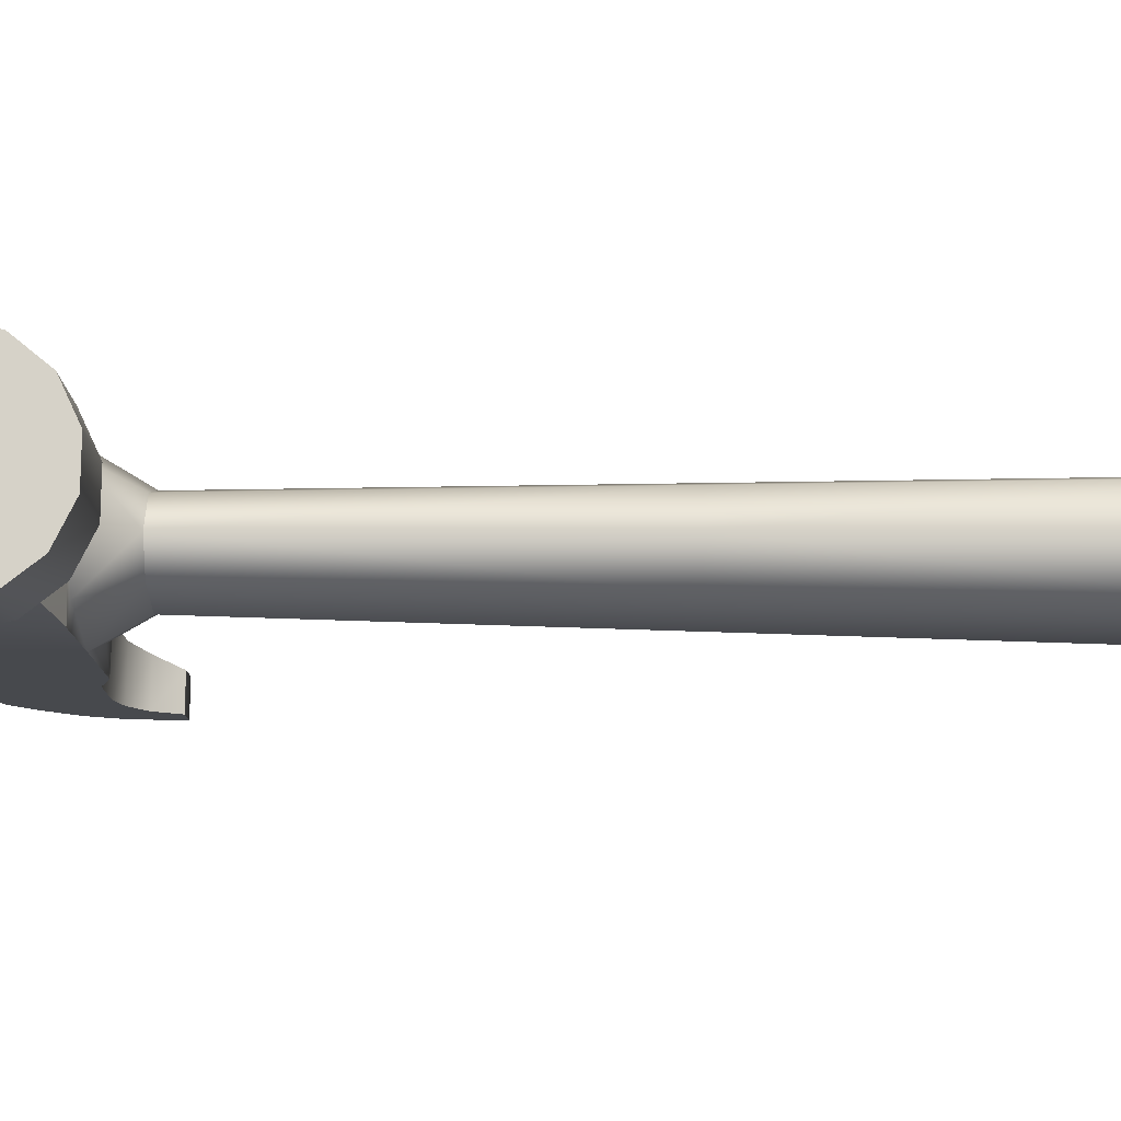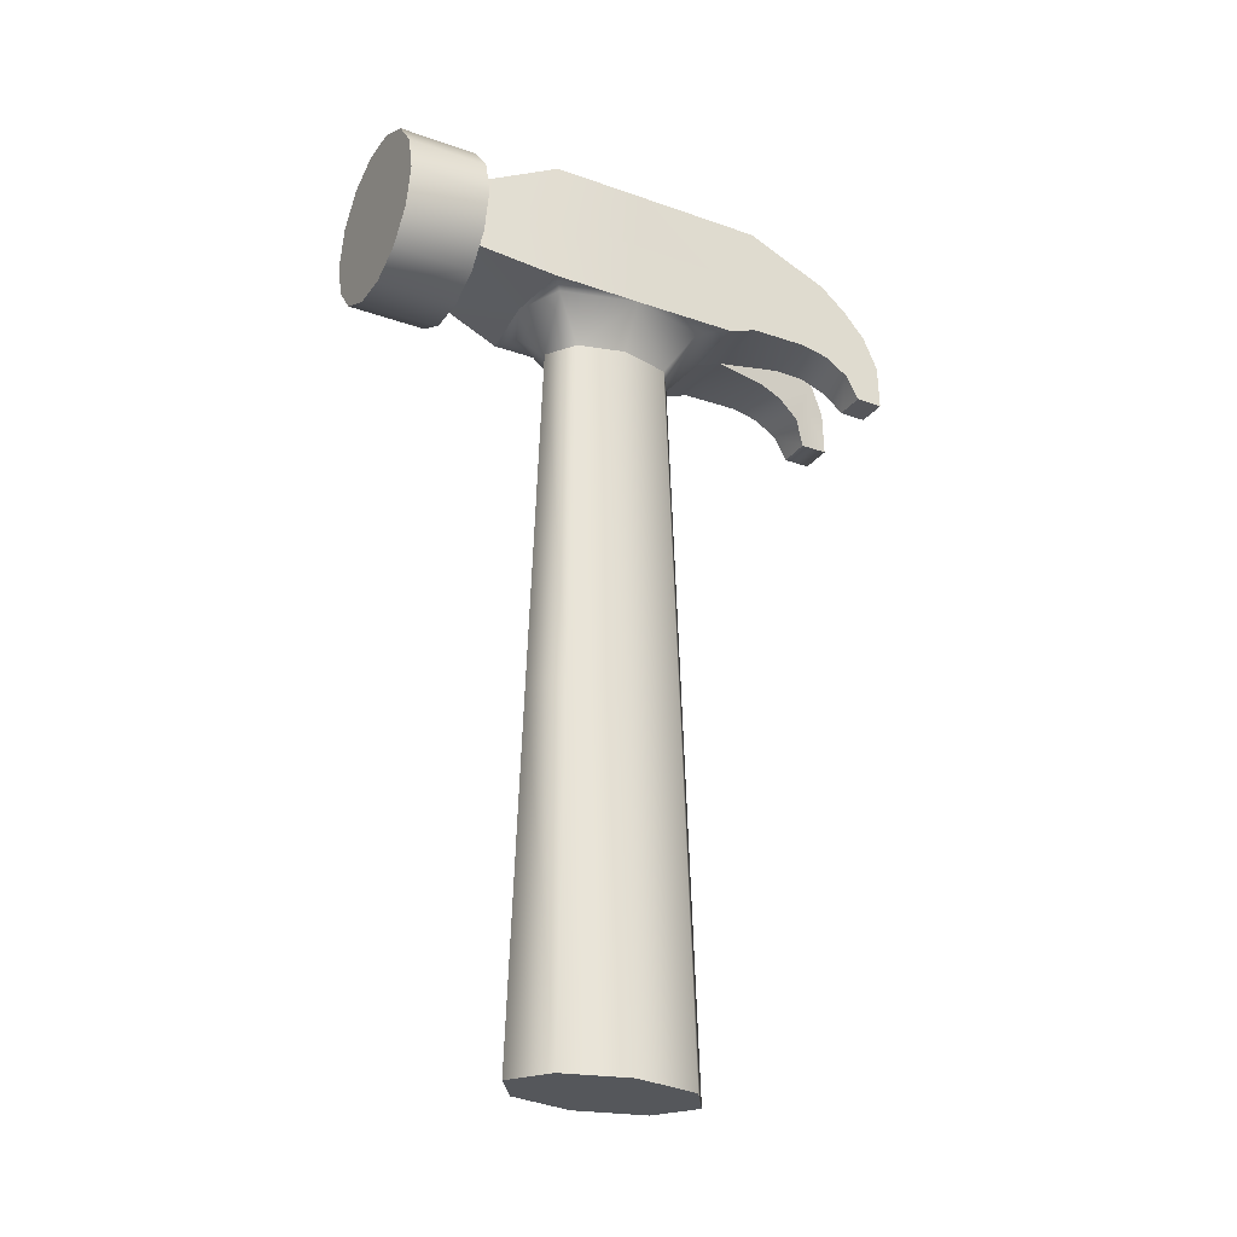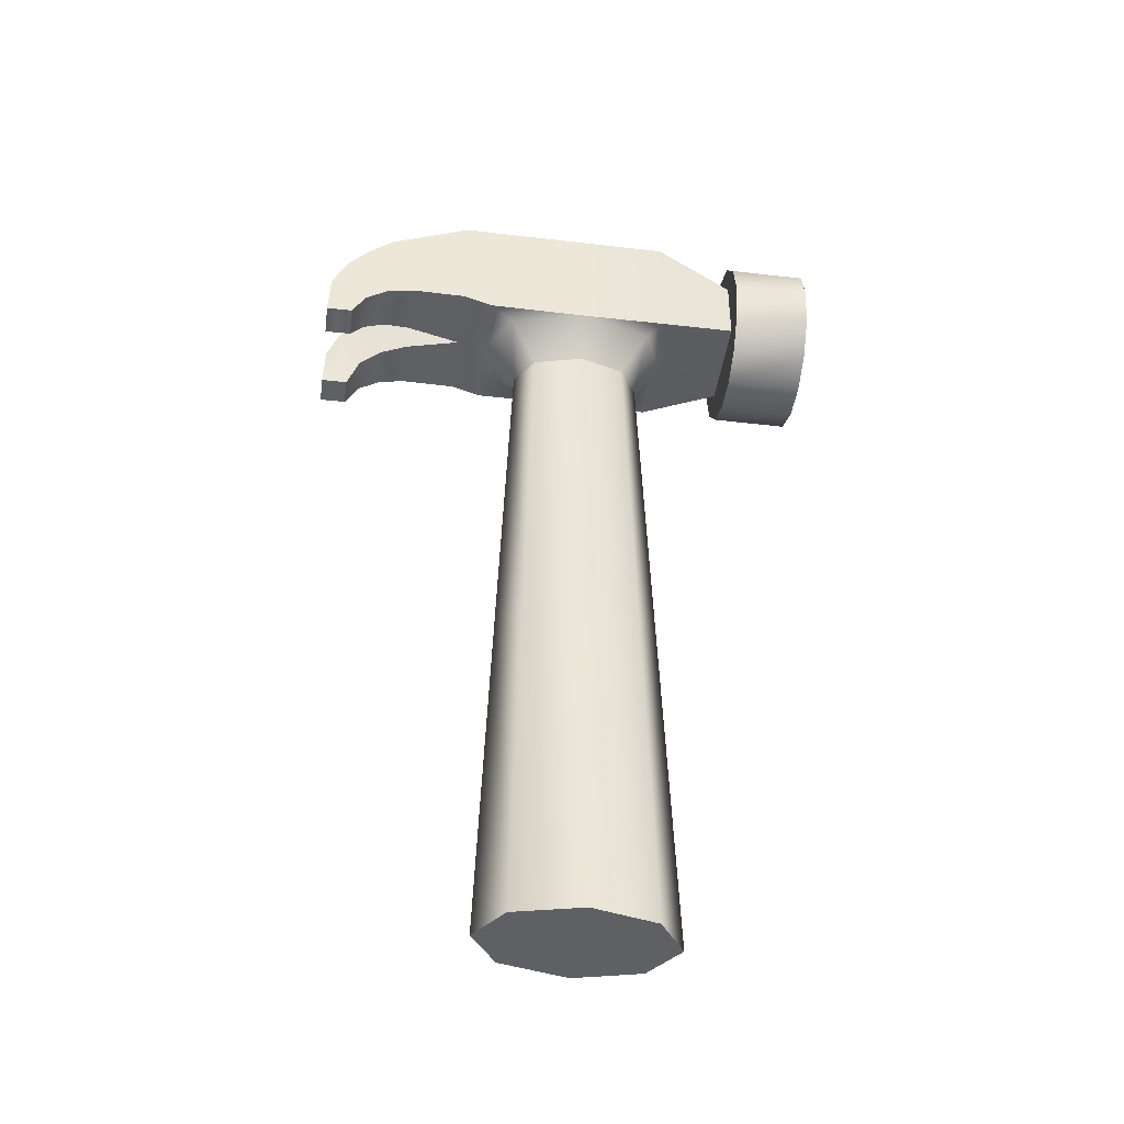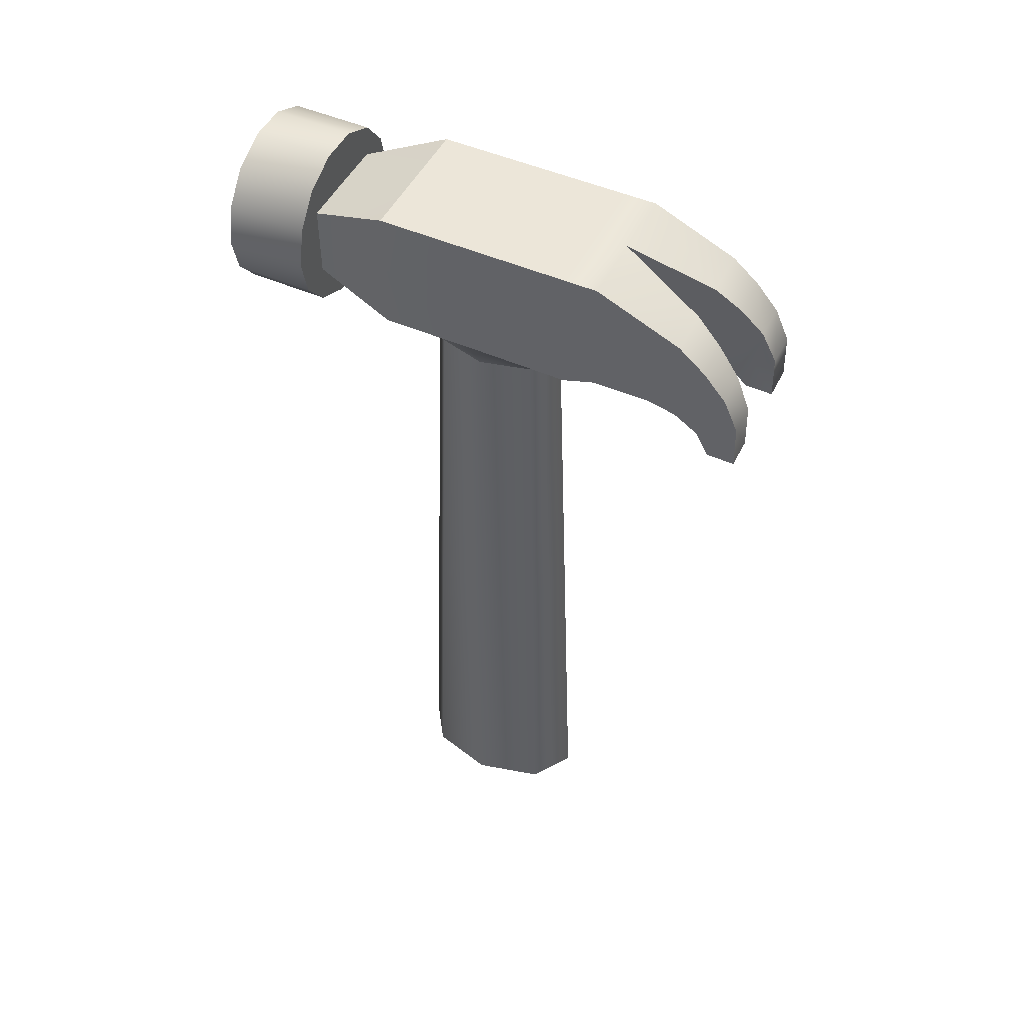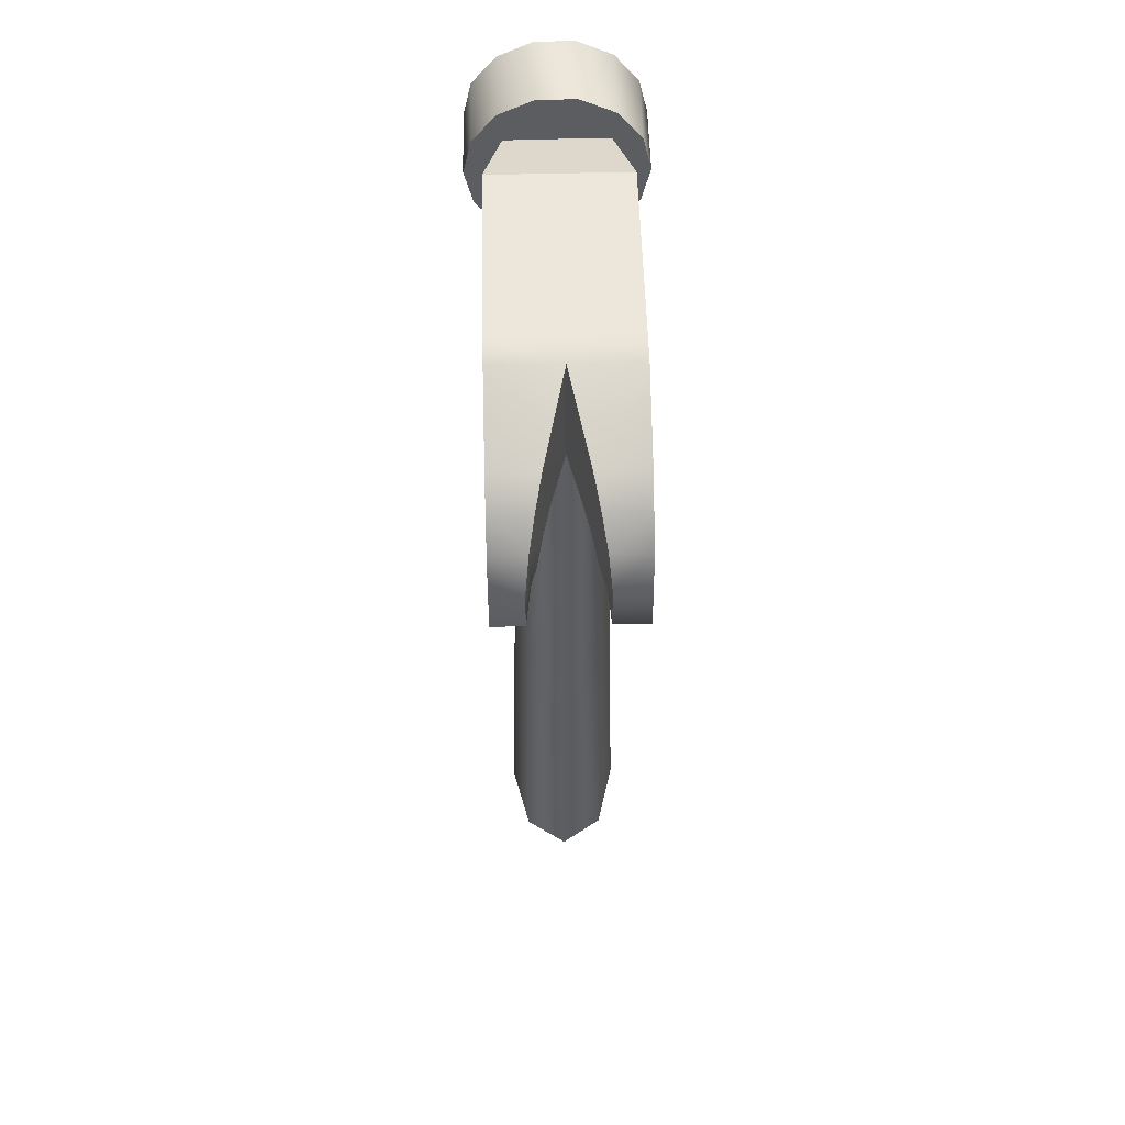
<metadata>
{"format":"obj","ext":"obj","renderer":"f3d","projection":"perspective","resolution":1024,"background":"white","views":[{"elev":78.0,"azim":-89.5,"up":"+Z"},{"elev":-27.0,"azim":61.4,"up":"+Y"},{"elev":-42.5,"azim":-98.0,"up":"+Y"},{"elev":49.4,"azim":115.9,"up":"+Y"},{"elev":54.0,"azim":178.5,"up":"+Y"}]}
</metadata>
<code>
v -0.0427 0.4135 0
v 0 0.4135 0
v -0.0427 0.4135 -0.0647
v 0 0.4135 -0.0647
v -0.0427 0.4135 0.056
v 0 0.4135 0.056
v 0.0427 0.4135 -0.0647
v 0.0427 0.4135 0
v 0.0427 0.4135 0.056
v -0.0497 0.3916 0.1074
v -0.0552 0.3677 0.1074
v -0.0497 0.3916 0.1576
v -0.0552 0.3677 0.1576
v -0.0497 0.3437 0.1074
v -0.0497 0.3437 0.1576
v -0.0427 0.3122 -0.1768
v -0.0427 0.3124 -0.1598
v -0.0427 0.3344 -0.1649
v -0.0427 0.3272 -0.1516
v -0.0427 0.3366 -0.1371
v -0.0427 0.3498 -0.1537
v -0.0427 0.3607 -0.1667
v -0.0427 0.3404 -0.1759
v -0.0427 0.3498 -0.1537
v -0.0427 0.3344 -0.1649
v -0.0427 0.3655 -0.1281
v -0.0427 0.3566 -0.1427
v -0.0427 0.3404 -0.1198
v -0.0427 0.375 -0.084
v -0.0427 0.34 -0.084
v -0.0427 0.3335 -0.0647
v -0.0427 0.375 -0.0647
v -0.0427 0.3768 -0.1527
v -0.0427 0.3566 -0.1427
v -0.0427 0.3906 -0.1364
v -0.0427 0.3655 -0.1281
v -0.0427 0.4135 -0.084
v -0.0427 0.375 -0.084
v -0.0427 0.375 -0.0647
v -0.0427 0.4135 -0.0647
v -0.0425 0.375 0
v -0.0427 0.4135 0
v -0.0427 0.375 -0.0647
v -0.0427 0.4135 -0.0647
v -0.0427 0.375 0.0558
v -0.0427 0.4135 0.056
v -0.0424 0.3335 0
v -0.0425 0.375 0
v -0.0427 0.3335 -0.0647
v -0.0427 0.375 -0.0647
v -0.0427 0.375 0.0558
v -0.0427 0.3335 0.0556
v -0.0552 0.3677 0.1074
v -0.0317 0.3677 0.1074
v -0.0497 0.3437 0.1074
v -0.0317 0.3467 0.1074
v -0.0497 0.3916 0.1074
v -0.0317 0.3919 0.1074
v -0.0344 0.3245 0.1074
v -0.0344 0.3245 0.1576
v -0.0344 0.4109 0.1074
v -0.0344 0.4109 0.1576
v -0.0317 0.3467 0.1074
v -0.0317 0.3677 0.1074
v -0.0317 0.3919 0.1074
v -0.0317 0.3677 0.1074
v -0.0217 0.3122 -0.1768
v -0.0218 0.3124 -0.1597
v -0.0427 0.3122 -0.1768
v -0.0427 0.3124 -0.1598
v -0.0427 0.3404 -0.1759
v -0.0215 0.3404 -0.1759
v -0.0195 0.3607 -0.1668
v -0.0427 0.3607 -0.1667
v -0.016 0.3273 -0.1516
v -0.0427 0.3272 -0.1516
v -0.0218 0.3124 -0.1597
v -0.0427 0.3124 -0.1598
v -0.0162 0.3768 -0.1528
v -0.0427 0.3768 -0.1527
v -0.0298 0.3335 -0.0492
v -0.0187 0.3065 -0.0312
v -0.0424 0.3335 0
v -0.0264 0.3065 0
v -0.0297 0.3335 0.0471
v -0.0187 0.3065 0.0292
v -0.026 -0.145 -0.0431
v -0.0368 -0.145 0
v -0.0223 0.0807 -0.0372
v -0.0316 0.0807 0
v -0.026 -0.145 0.0411
v -0.0223 0.0807 0.0352
v -0.0124 0.3366 -0.1372
v -0.0427 0.3366 -0.1371
v -0.0122 0.3906 -0.1364
v -0.0427 0.3906 -0.1364
v -0.0083 0.3404 -0.1201
v -0.0427 0.3404 -0.1198
v -0.0187 0.3065 -0.0312
v -0.0264 0.3065 0
v -0.0187 0.3065 0.0292
v 0 0.4135 -0.0841
v -0.0427 0.4135 -0.084
v -0.0427 0.3122 -0.1768
v 0 0.34 -0.0841
v -0.0427 0.34 -0.084
v -0.0122 0.3138 0.1074
v -0.0122 0.3138 0.1576
v -0.0122 0.4215 0.1074
v -0.0122 0.4215 0.1576
v -0.0344 0.3245 0.1074
v -0.0344 0.4109 0.1074
v -0.0427 0.3335 -0.0647
v -0.0427 0.3335 0.0556
v -0.0427 0.3335 -0.0647
v 0 0.3335 -0.067
v -0.0427 0.4135 -0.0647
v 0 0.4135 -0.0647
v -0.0217 0.3122 -0.1768
v -0.0188 0.3344 -0.1649
v -0.0218 0.3124 -0.1597
v -0.016 0.3273 -0.1516
v -0.0195 0.3607 -0.1668
v -0.0215 0.3404 -0.1759
v -0.0427 0.3335 0.0556
v 0 0.3335 0.0602
v -0.0317 0.3467 0.1074
v -0.0003 0.3467 0.1074
v -0.0427 0.4135 0.056
v -0.0317 0.3919 0.1074
v 0 0.4135 0.056
v 0 0.3922 0.1074
v -0.0002 0.3245 0.1074
v -0.0003 0.3467 0.1074
v 0.0018 0.4109 0.1074
v 0 0.3922 0.1074
v -0.0162 0.3768 -0.1528
v -0.0124 0.3366 -0.1372
v 0 0.3335 -0.067
v 0 0.3335 0.0602
v -0.0122 0.3906 -0.1364
v -0.0083 0.3404 -0.1201
v 0 0.3065 -0.0437
v 0 0.3065 0.0418
v 0 -0.145 -0.0606
v 0 0.0807 -0.0522
v 0 -0.145 0.0586
v 0 0.0807 0.0502
v 0 0.3065 -0.0437
v 0 0.3065 0.0418
v -0.0122 0.3138 0.1074
v 0.0122 0.3138 0.1074
v -0.0122 0.4215 0.1074
v 0.0122 0.4215 0.1074
v 0 0.4135 -0.0841
v 0 0.34 -0.0841
v 0.0368 -0.145 0
v -0.0368 -0.145 0
v 0.026 -0.145 -0.0431
v -0.026 -0.145 -0.0431
v -0.026 -0.145 0.0411
v 0.026 -0.145 0.0411
v 0 -0.145 -0.0606
v 0 -0.145 0.0586
v 0.0122 0.3138 0.1074
v 0.0122 0.3138 0.1576
v 0.0344 0.3245 0.1576
v -0.0344 0.3245 0.1576
v 0.0122 0.3138 0.1576
v -0.0122 0.3138 0.1576
v 0.0497 0.3437 0.1576
v -0.0497 0.3437 0.1576
v 0.0552 0.3677 0.1576
v -0.0552 0.3677 0.1576
v -0.0497 0.3916 0.1576
v 0.0497 0.3916 0.1576
v -0.0344 0.4109 0.1576
v 0.0344 0.4109 0.1576
v -0.0122 0.4215 0.1576
v 0.0122 0.4215 0.1576
v 0.0122 0.4215 0.1074
v 0.0122 0.4215 0.1576
v 0 0.4135 -0.0841
v 0.0136 0.3906 -0.1364
v 0 0.34 -0.0841
v 0.0095 0.3404 -0.1201
v 0.0178 0.3768 -0.1528
v 0.0344 0.3245 0.1074
v 0.0344 0.4109 0.1074
v 0.0138 0.3366 -0.1372
v 0.0213 0.3607 -0.1668
v 0.0175 0.3273 -0.1516
v 0.0223 0.0807 -0.0372
v 0.0187 0.3065 -0.0312
v 0.0223 0.0807 0.0352
v 0.0187 0.3065 0.0292
v 0.026 -0.145 -0.0431
v 0.026 -0.145 0.0411
v 0.0297 0.3335 0.0471
v 0.0187 0.3065 0.0292
v 0.0298 0.3335 -0.0492
v 0.0187 0.3065 -0.0312
v 0.0236 0.3122 -0.1768
v 0.0202 0.3344 -0.1649
v 0.0234 0.3404 -0.1759
v 0.0427 0.3335 0.0556
v 0.0427 0.3335 -0.0647
v 0.0317 0.3467 0.1074
v 0.0317 0.3919 0.1074
v 0.0427 0.3335 0.0556
v 0.0317 0.3467 0.1074
v 0.0427 0.4135 0.056
v 0.0317 0.3919 0.1074
v 0.0237 0.3124 -0.1598
v 0.0427 0.34 -0.084
v 0.0427 0.3335 -0.0647
v 0 0.34 -0.0841
v 0 0.3335 -0.067
v 0.0427 0.4135 -0.0647
v 0.0427 0.4135 -0.084
v 0.0424 0.3335 0
v 0.0497 0.3437 0.1074
v 0.0497 0.3916 0.1074
v 0.0344 0.3245 0.1074
v 0.0344 0.3245 0.1576
v 0.0344 0.4109 0.1074
v 0.0344 0.4109 0.1576
v 0.0095 0.3404 -0.1201
v 0.0427 0.3404 -0.1198
v 0.0427 0.3404 -0.1759
v 0.0427 0.3344 -0.1649
v 0.0427 0.3122 -0.1768
v 0.0427 0.3498 -0.1537
v 0.0427 0.3565 -0.1428
v 0.0427 0.3366 -0.1371
v 0.0316 0.0807 0
v 0.0264 0.3065 0
v 0.0136 0.3906 -0.1364
v 0.0427 0.3906 -0.1364
v 0.0138 0.3366 -0.1372
v 0.0427 0.3366 -0.1371
v 0.0368 -0.145 0
v 0.0175 0.3273 -0.1516
v 0.0427 0.3272 -0.1516
v 0.0178 0.3768 -0.1528
v 0.0427 0.3768 -0.1527
v 0.0264 0.3065 0
v 0.0213 0.3607 -0.1668
v 0.0427 0.3607 -0.1667
v 0.0237 0.3124 -0.1598
v 0.0427 0.3124 -0.1598
v 0.0234 0.3404 -0.1759
v 0.0427 0.3404 -0.1759
v 0.0236 0.3122 -0.1768
v 0.0427 0.3122 -0.1768
v 0.0236 0.3122 -0.1768
v 0.0427 0.3122 -0.1768
v 0.0237 0.3124 -0.1598
v 0.0427 0.3124 -0.1598
v 0.0427 0.3335 0.0556
v 0.0427 0.375 0.0558
v 0.0317 0.3467 0.1074
v 0.0317 0.3677 0.1074
v 0.0427 0.4135 0.056
v 0.0317 0.3919 0.1074
v 0.0427 0.375 0.0558
v 0.0317 0.3677 0.1074
v 0.0497 0.3437 0.1074
v 0.0497 0.3437 0.1576
v 0.0497 0.3916 0.1074
v 0.0497 0.3916 0.1576
v 0.0552 0.3677 0.1074
v 0.0317 0.3677 0.1074
v 0.0427 0.375 -0.0647
v 0.0425 0.375 0
v 0.0427 0.3335 -0.0647
v 0.0424 0.3335 0
v 0.0425 0.375 0
v 0.0427 0.375 -0.0647
v 0.0427 0.4135 0
v 0.0427 0.4135 -0.0647
v 0.0427 0.3122 -0.1768
v 0.0427 0.3344 -0.1649
v 0.0427 0.3124 -0.1598
v 0.0427 0.3272 -0.1516
v 0.0427 0.3607 -0.1667
v 0.0427 0.3498 -0.1537
v 0.0427 0.3655 -0.1281
v 0.0427 0.3404 -0.1198
v 0.0427 0.375 -0.084
v 0.0427 0.34 -0.084
v 0.0427 0.3335 -0.0647
v 0.0427 0.375 -0.0647
v 0.0427 0.3768 -0.1527
v 0.0427 0.3565 -0.1428
v 0.0427 0.3906 -0.1364
v 0.0427 0.3655 -0.1281
v 0.0427 0.4135 -0.084
v 0.0427 0.375 -0.084
v 0.0427 0.4135 -0.0647
v 0.0427 0.375 -0.0647
v 0.0552 0.3677 0.1074
v 0.0552 0.3677 0.1576
f 6 1 5
f 2 1 6
f 2 3 1
f 2 3 2
f 2 4 3
f 2 4 2
f 2 7 4
f 2 7 2
f 2 8 7
f 2 8 2
f 2 9 8
f 6 9 2
f 257 258 256
f 259 258 257
f 202 143 201
f 81 83 113
f 81 83 81
f 81 82 83
f 81 82 81
f 81 143 82
f 139 143 81
f 139 201 143
f 207 201 139
f 207 201 201
f 221 201 207
f 221 202 201
f 221 202 221
f 221 247 202
f 221 247 221
f 221 200 247
f 113 139 81
f 221 200 221
f 199 200 221
f 199 144 200
f 140 144 199
f 140 85 144
f 114 85 140
f 114 85 85
f 83 85 114
f 83 86 85
f 83 86 83
f 83 84 86
f 82 84 83
f 86 144 85
f 221 199 221
f 206 199 221
f 206 140 199
f 125 127 125
f 126 127 125
f 126 128 127
f 126 128 126
f 126 211 128
f 210 211 126
f 135 136 58
f 209 136 135
f 112 135 112
f 153 135 112
f 153 135 135
f 154 135 153
f 154 135 135
f 189 135 154
f 189 209 135
f 223 209 189
f 223 273 209
f 272 273 223
f 272 273 273
f 222 273 272
f 222 208 273
f 188 208 222
f 188 133 208
f 152 133 188
f 133 134 208
f 56 134 133
f 151 133 152
f 111 133 151
f 111 56 133
f 55 56 111
f 55 54 56
f 53 54 55
f 53 54 54
f 57 54 53
f 57 58 54
f 112 58 57
f 112 135 58
f 92 100 90
f 92 100 92
f 92 101 100
f 150 101 92
f 237 236 237
f 196 236 237
f 196 195 236
f 150 195 196
f 150 148 195
f 92 148 150
f 92 91 148
f 90 91 92
f 90 88 91
f 197 242 197
f 236 242 197
f 236 242 242
f 195 242 236
f 195 198 242
f 148 198 195
f 148 147 198
f 91 147 148
f 100 90 100
f 99 90 100
f 99 90 90
f 89 90 99
f 89 88 90
f 89 88 89
f 89 87 88
f 146 87 89
f 146 145 87
f 146 145 146
f 146 197 145
f 193 197 146
f 193 236 197
f 237 236 193
f 99 89 99
f 149 89 99
f 149 146 89
f 149 146 149
f 149 193 146
f 194 193 149
f 194 237 193
f 130 131 129
f 132 131 130
f 132 131 131
f 213 131 132
f 213 212 131
f 267 265 267
f 266 265 267
f 266 264 265
f 266 264 266
f 266 280 264
f 278 280 266
f 278 280 280
f 279 280 278
f 279 281 280
f 164 162 164
f 161 162 164
f 161 157 162
f 158 157 161
f 158 159 157
f 160 159 158
f 160 163 159
f 70 68 70
f 69 68 70
f 69 67 68
f 69 67 69
f 69 72 67
f 71 72 69
f 71 72 72
f 74 72 71
f 74 73 72
f 80 73 74
f 80 79 73
f 96 79 80
f 96 95 79
f 103 95 96
f 103 102 95
f 117 103 117
f 118 103 117
f 118 102 103
f 219 102 118
f 219 102 102
f 220 102 219
f 220 238 102
f 239 238 220
f 239 245 238
f 246 245 239
f 246 248 245
f 249 248 246
f 249 252 248
f 253 252 249
f 253 254 252
f 255 254 253
f 275 276 274
f 275 276 275
f 275 277 276
f 261 277 275
f 261 260 277
f 261 260 261
f 261 262 260
f 263 262 261
f 179 178 180
f 177 178 179
f 177 176 178
f 175 176 177
f 175 176 176
f 174 176 175
f 174 173 176
f 174 173 174
f 174 171 173
f 172 171 174
f 172 167 171
f 168 167 172
f 168 169 167
f 170 169 168
f 115 105 116
f 106 105 115
f 106 97 105
f 98 97 106
f 98 93 97
f 94 93 98
f 94 75 93
f 76 75 94
f 76 77 75
f 78 77 76
f 65 45 66
f 46 45 65
f 46 45 45
f 42 45 46
f 42 41 45
f 42 41 42
f 42 43 41
f 44 43 42
f 301 298 300
f 299 298 301
f 299 296 298
f 297 296 299
f 297 294 296
f 295 294 297
f 295 286 294
f 287 286 295
f 287 230 286
f 231 230 287
f 231 232 230
f 64 63 64
f 51 63 64
f 51 52 63
f 51 52 51
f 51 47 52
f 48 47 51
f 48 49 47
f 50 49 48
f 156 141 155
f 142 141 156
f 142 137 141
f 138 137 142
f 138 123 137
f 122 123 138
f 122 120 123
f 121 120 122
f 121 120 120
f 119 120 121
f 119 120 120
f 124 120 119
f 124 123 120
f 251 250 251
f 244 250 251
f 244 243 250
f 241 243 244
f 241 240 243
f 229 240 241
f 229 228 240
f 215 228 229
f 215 217 228
f 216 217 215
f 216 218 217
f 282 284 282
f 283 284 282
f 283 285 284
f 233 285 283
f 233 235 285
f 234 235 233
f 234 289 235
f 288 289 234
f 288 291 289
f 290 291 288
f 290 291 291
f 293 291 290
f 293 292 291
f 183 185 183
f 184 185 183
f 184 186 185
f 187 186 184
f 187 190 186
f 191 190 187
f 191 192 190
f 204 192 191
f 204 214 192
f 204 214 204
f 204 203 214
f 204 203 204
f 204 205 203
f 191 205 204
f 25 23 104
f 24 23 25
f 24 22 23
f 34 22 24
f 34 33 22
f 36 33 34
f 36 35 33
f 38 35 36
f 38 37 35
f 39 37 38
f 39 40 37
f 60 59 60
f 15 59 60
f 15 14 59
f 13 14 15
f 13 11 14
f 12 11 13
f 12 10 11
f 62 10 12
f 62 61 10
f 62 61 62
f 110 61 62
f 110 109 61
f 182 109 110
f 182 181 109
f 227 181 182
f 227 226 181
f 271 226 227
f 271 270 226
f 303 270 271
f 303 302 270
f 303 302 303
f 269 302 303
f 269 268 302
f 225 268 269
f 225 224 268
f 166 224 225
f 166 165 224
f 166 165 166
f 166 107 165
f 108 107 166
f 108 107 107
f 60 107 108
f 60 59 107
f 32 30 31
f 29 30 32
f 29 30 30
f 26 30 29
f 26 28 30
f 27 28 26
f 27 20 28
f 21 20 27
f 21 19 20
f 18 19 21
f 18 17 19
f 16 17 18

</code>
